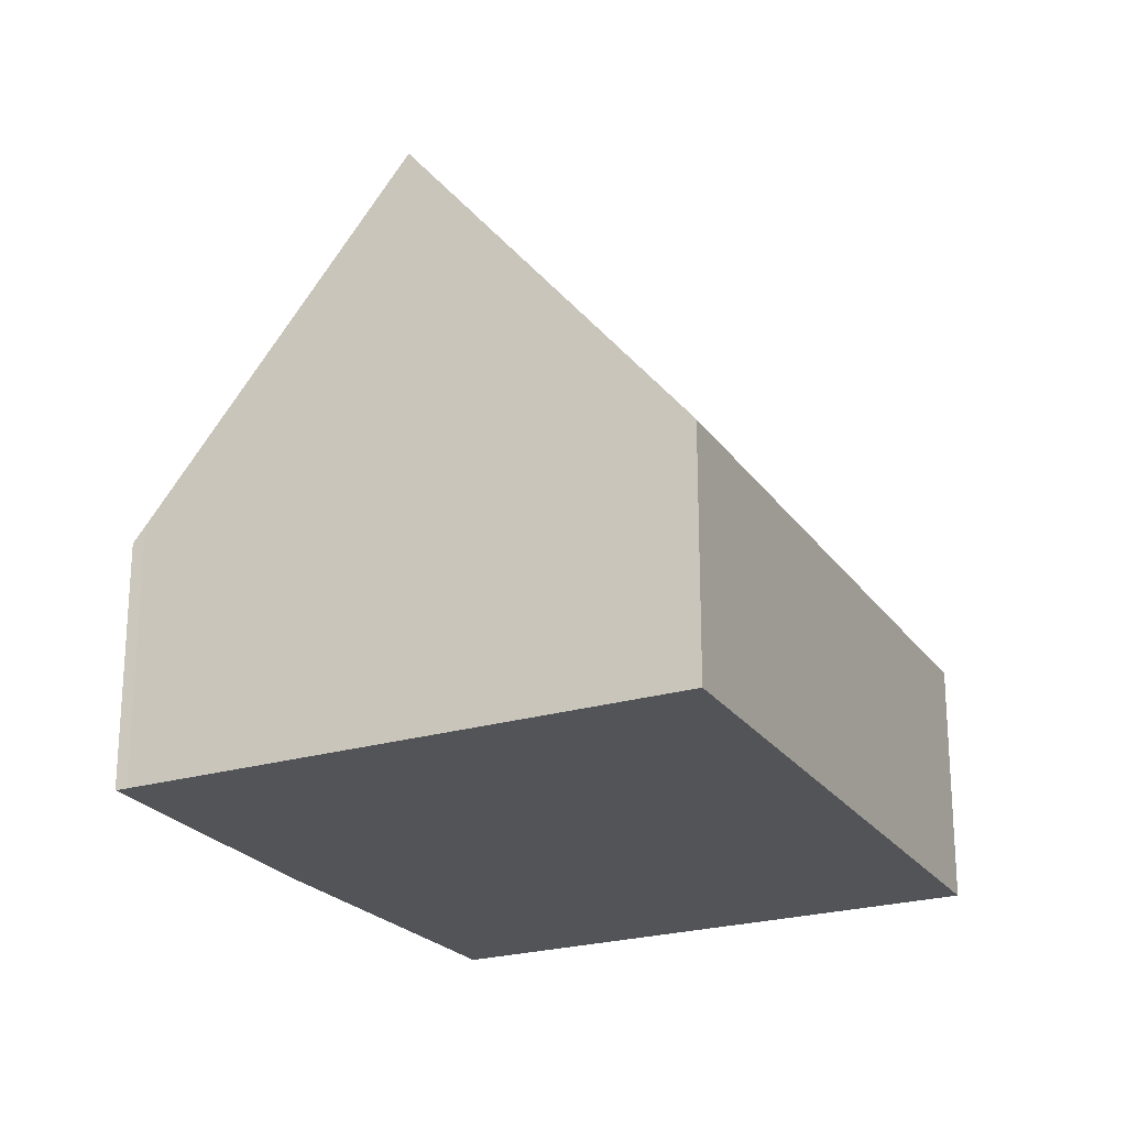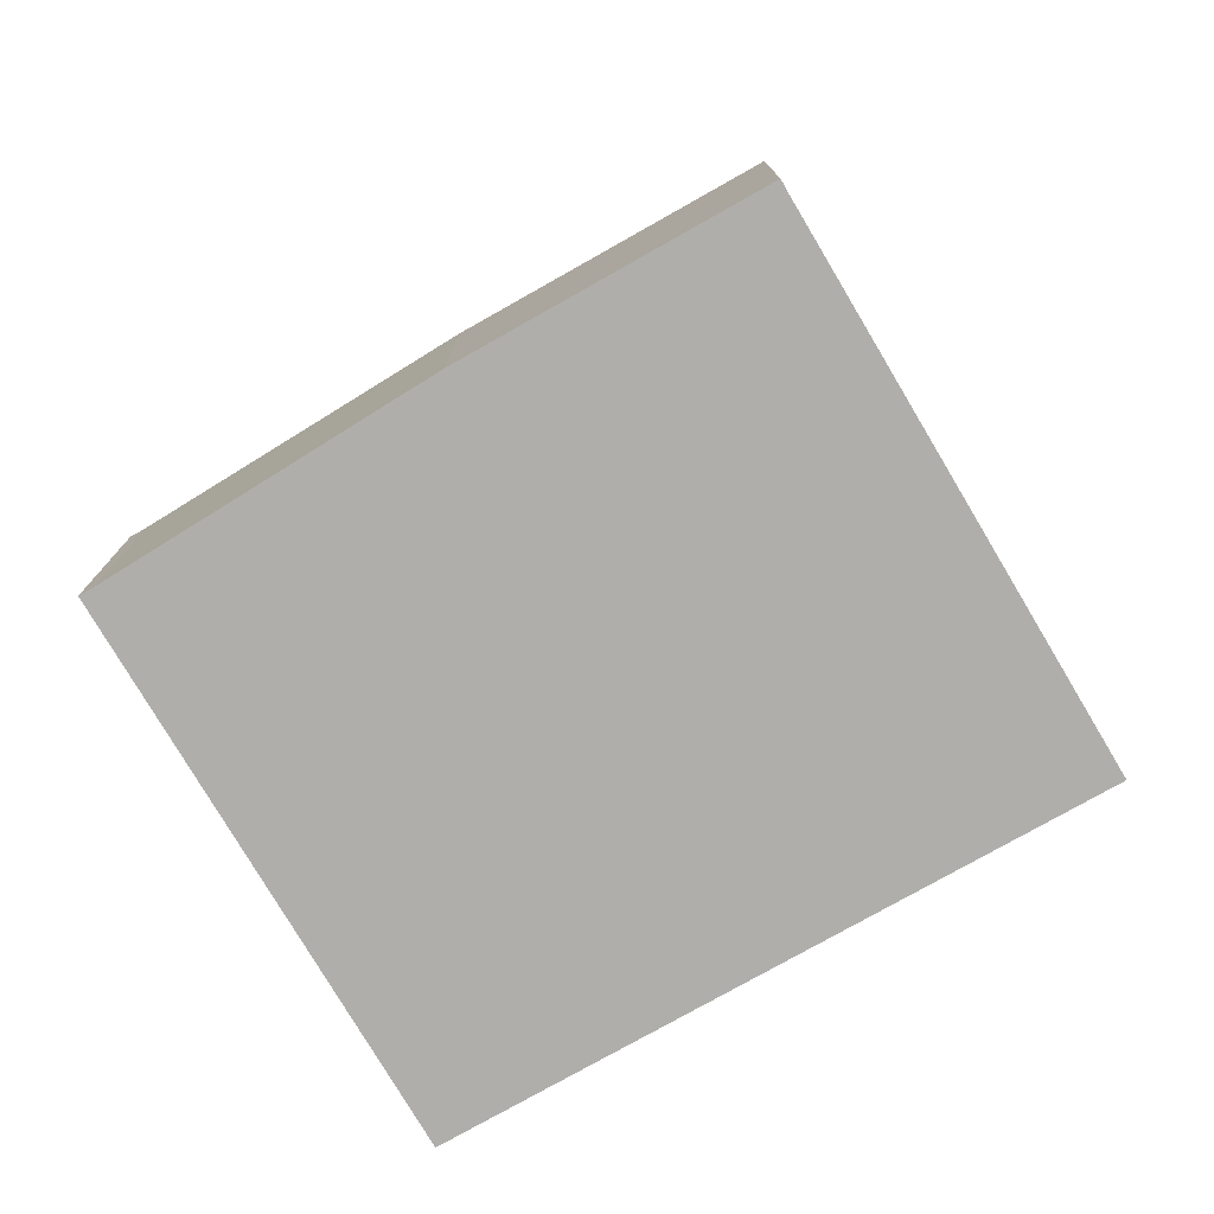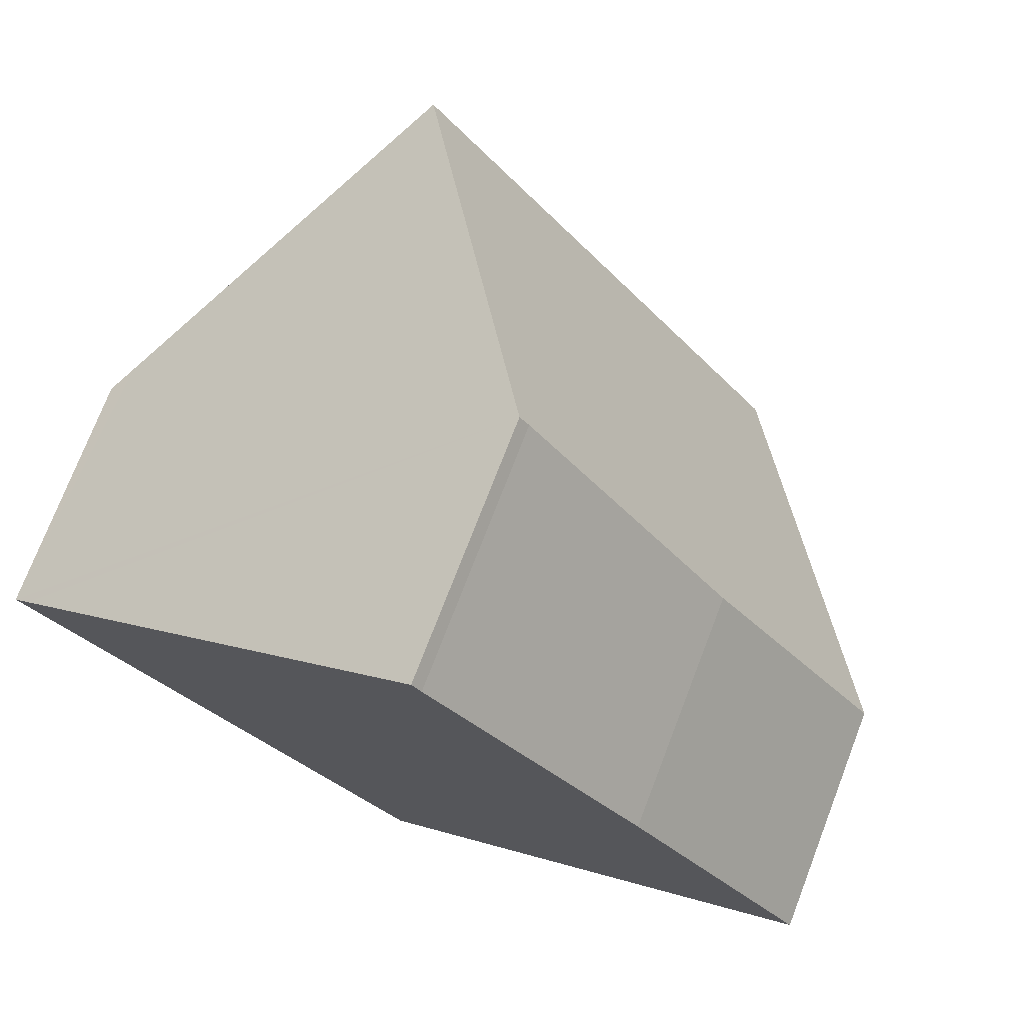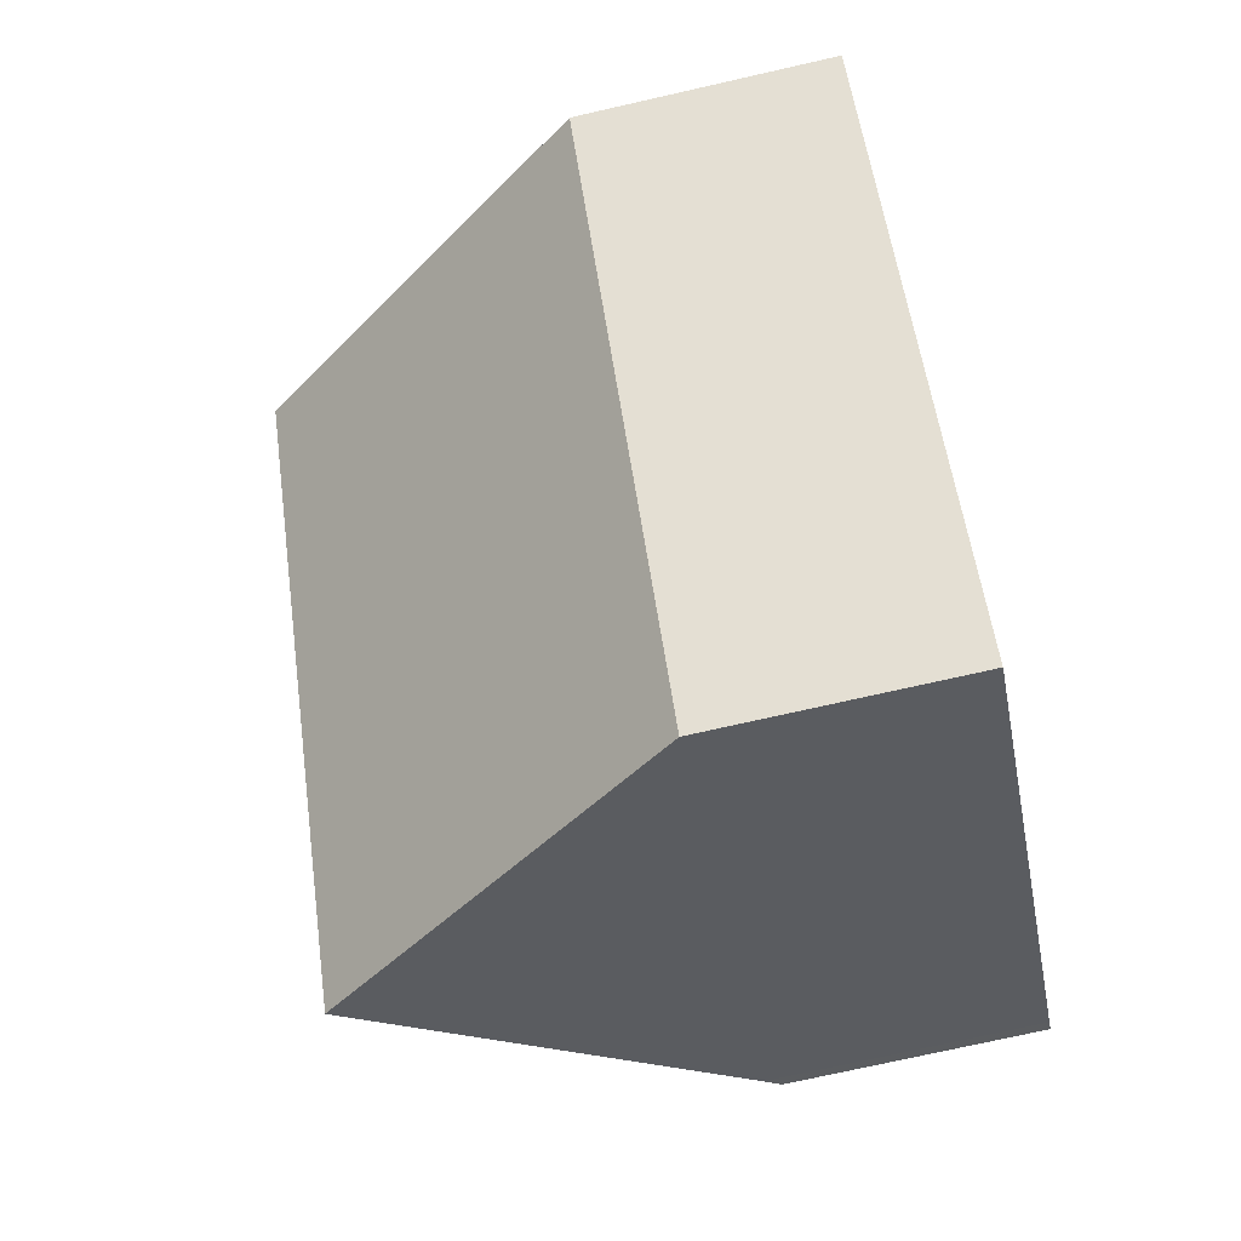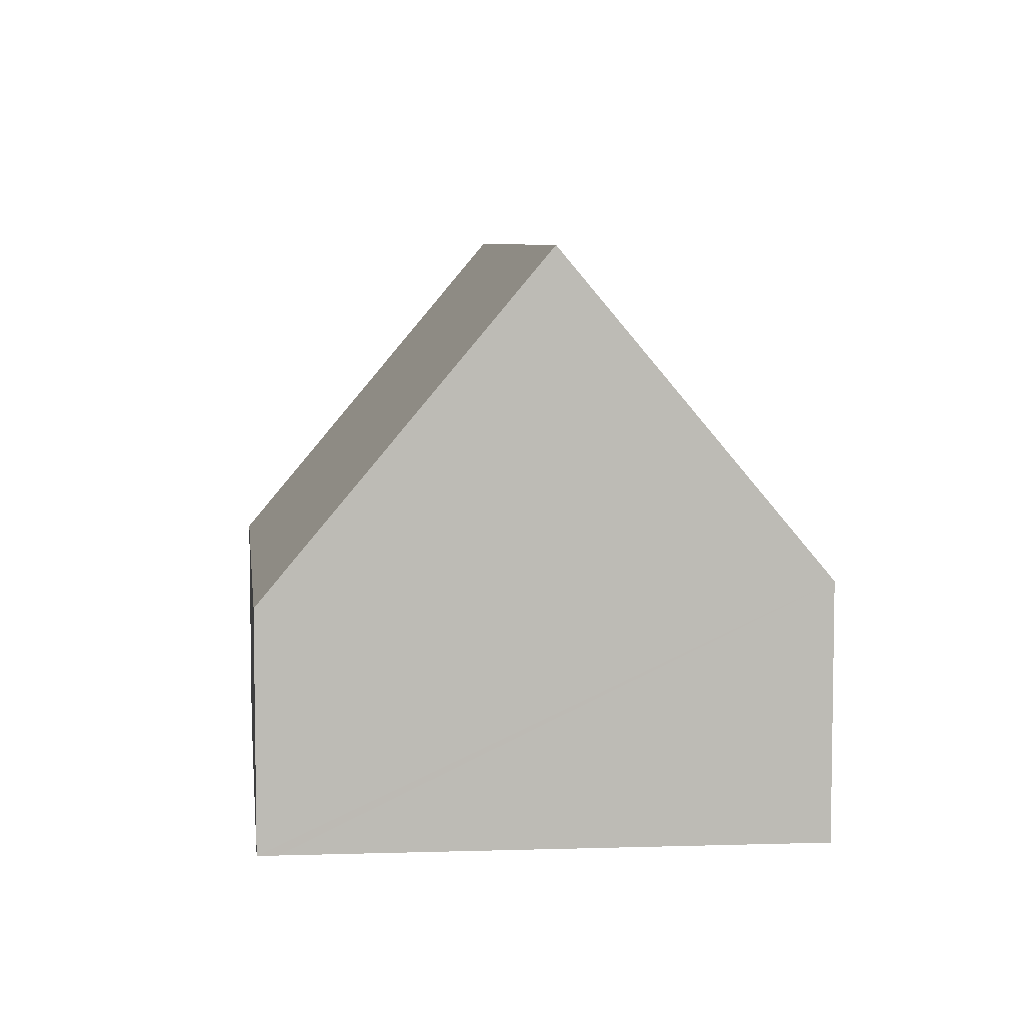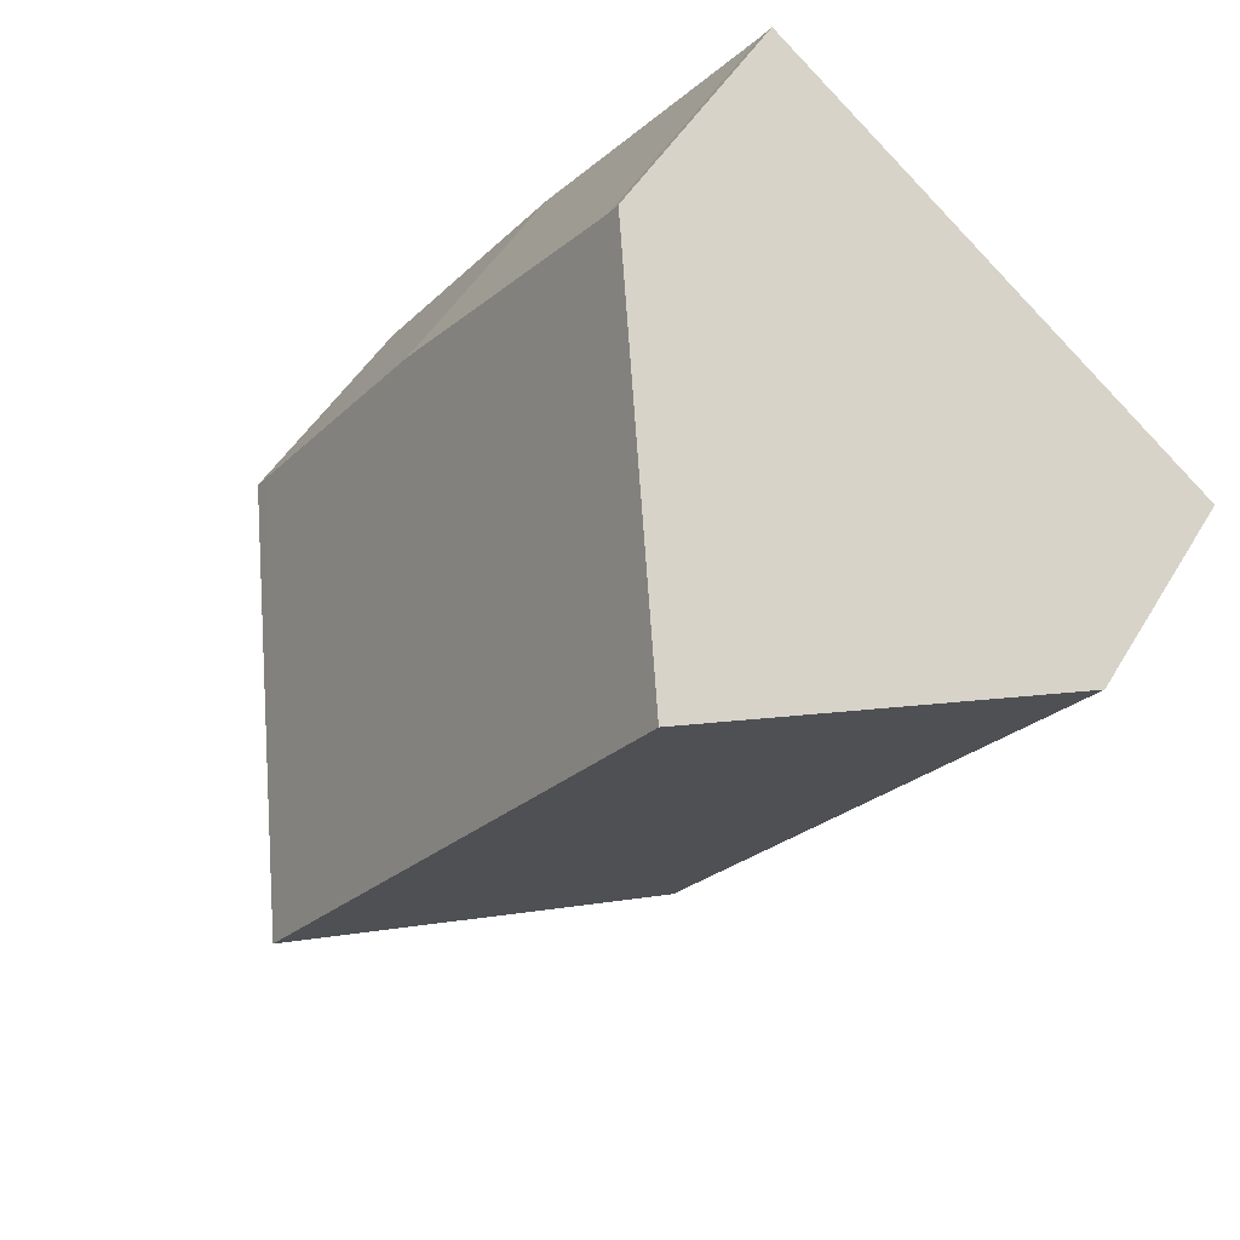
<metadata>
{"format":"obj","ext":"obj","renderer":"f3d","projection":"perspective","resolution":1024,"background":"white","views":[{"elev":-23.3,"azim":169.4,"up":"+Y"},{"elev":-77.8,"azim":83.1,"up":"+Y"},{"elev":74.1,"azim":21.1,"up":"+Z"},{"elev":-73.4,"azim":-77.2,"up":"+Z"},{"elev":6.5,"azim":-42.9,"up":"+Y"},{"elev":48.0,"azim":-150.7,"up":"+Z"}]}
</metadata>
<code>
v  6.041 3.731 -8.224
v  9.636 9.051 -5.569
v  6.096 3.731 -8.299
v  0 3.731 2.285e-16
v  0.254 4.112 0.195
v  3.542 9.051 2.728
v  7.036 4.019 5.112
v  6.891 4.019 5.309
v  10.34 3.745 1.007
v  12.98 3.745 -2.595
v  13.13 3.745 -2.801
v  13.01 3.98 -2.967
v  13.17 3.745 -2.85
v  6.096 5.082e-16 -8.299
v  0 0 0
v  6.041 5.036e-16 -8.224
v  0.254 -1.194e-17 0.195
v  3.542 -1.67e-16 2.728
v  6.891 -3.251e-16 5.309
v  7.036 -3.13e-16 5.112
v  10.34 -6.166e-17 1.007
v  12.98 1.589e-16 -2.595
v  13.17 1.745e-16 -2.85
v  13.13 1.715e-16 -2.801
v  9.636 3.41e-16 -5.569
v  13.01 1.817e-16 -2.967
g defaultobject
f 1 2 3
f 2 1 4
f 2 4 5
f 2 5 6
f 7 6 8
f 6 7 9
f 6 9 10
f 6 10 2
f 2 10 11
f 2 11 12
f 12 11 13
f 14 1 3
f 1 14 4
f 4 14 15
f 15 14 16
f 15 5 4
f 5 15 6
f 6 15 8
f 8 15 17
f 8 17 18
f 8 18 19
f 19 7 8
f 7 19 20
f 20 9 7
f 9 20 21
f 21 10 9
f 10 21 22
f 10 22 11
f 11 22 13
f 13 22 23
f 23 22 24
f 12 3 2
f 3 12 14
f 14 12 25
f 25 12 26
f 13 26 12
f 26 13 23
f 24 26 23
f 26 24 22
f 26 22 25
f 25 22 21
f 25 21 14
f 14 21 16
f 16 21 15
f 15 21 20
f 15 20 17
f 17 20 18
f 18 20 19

</code>
